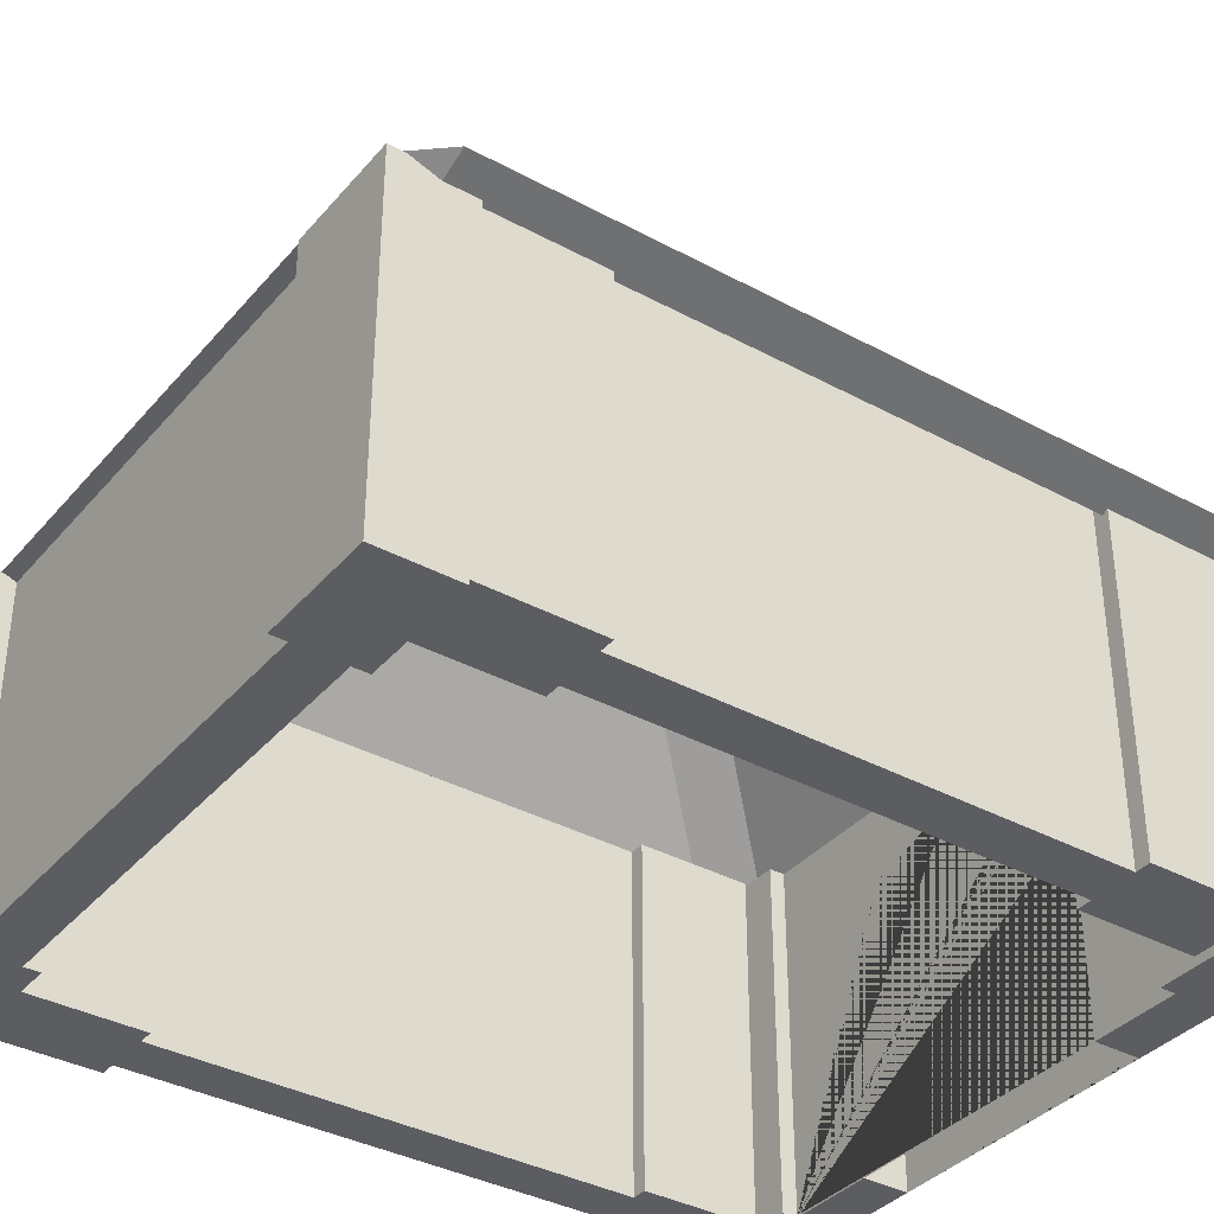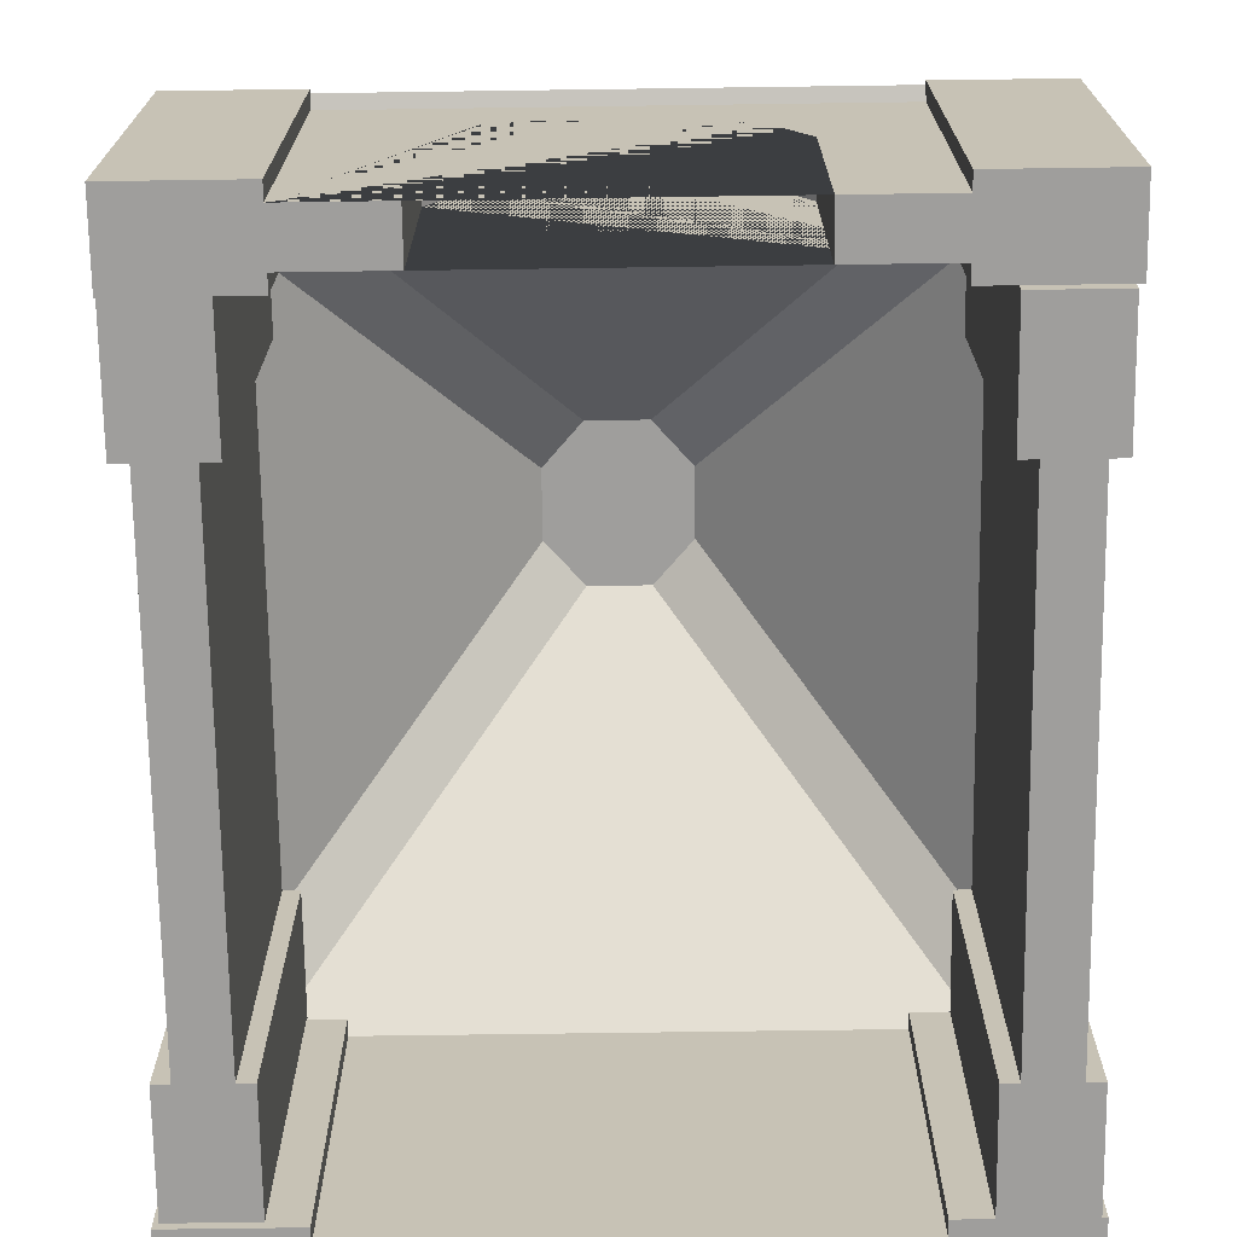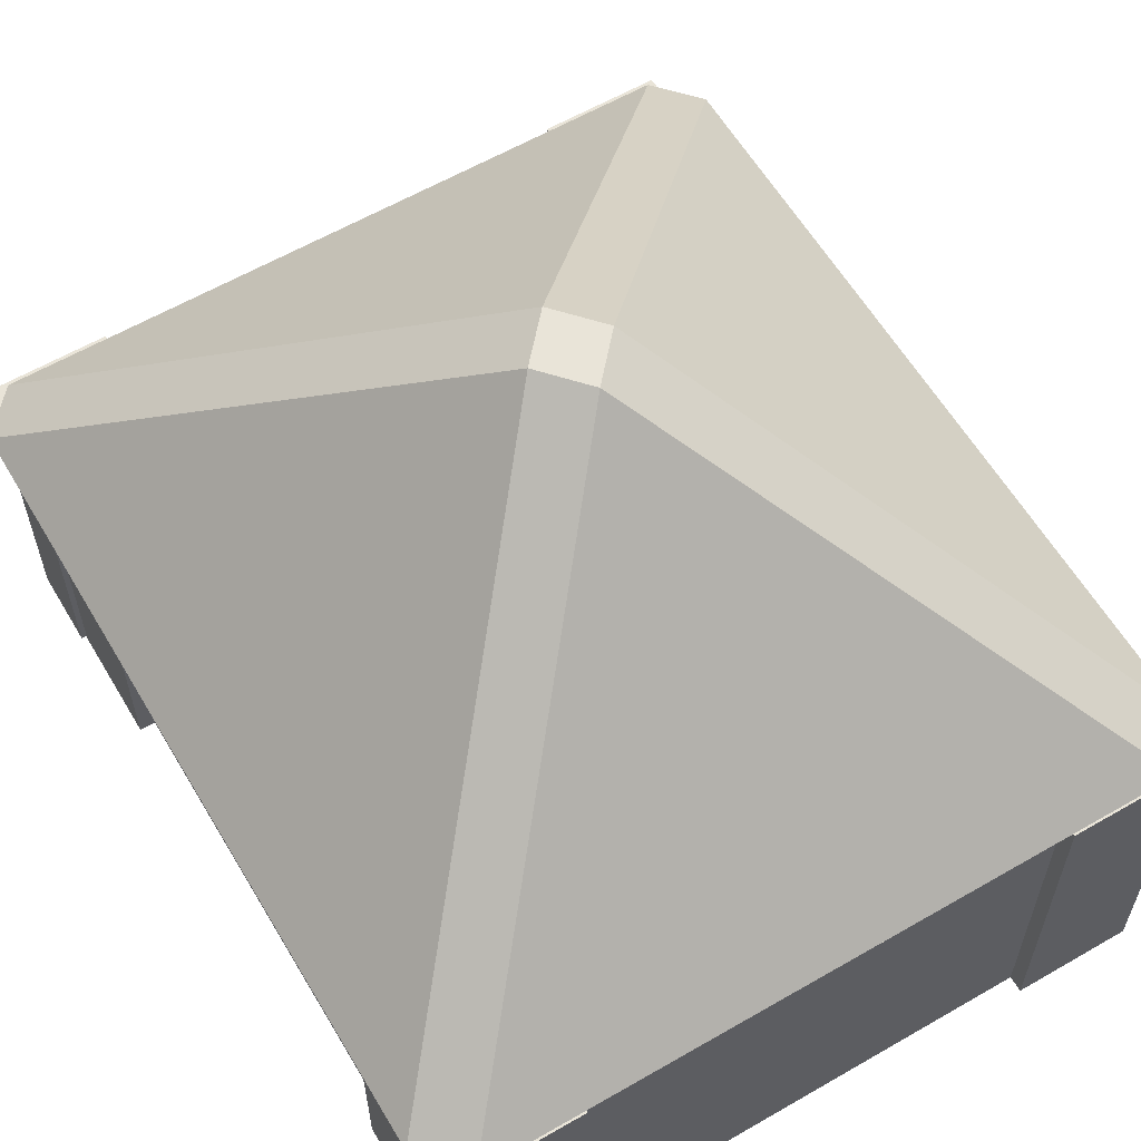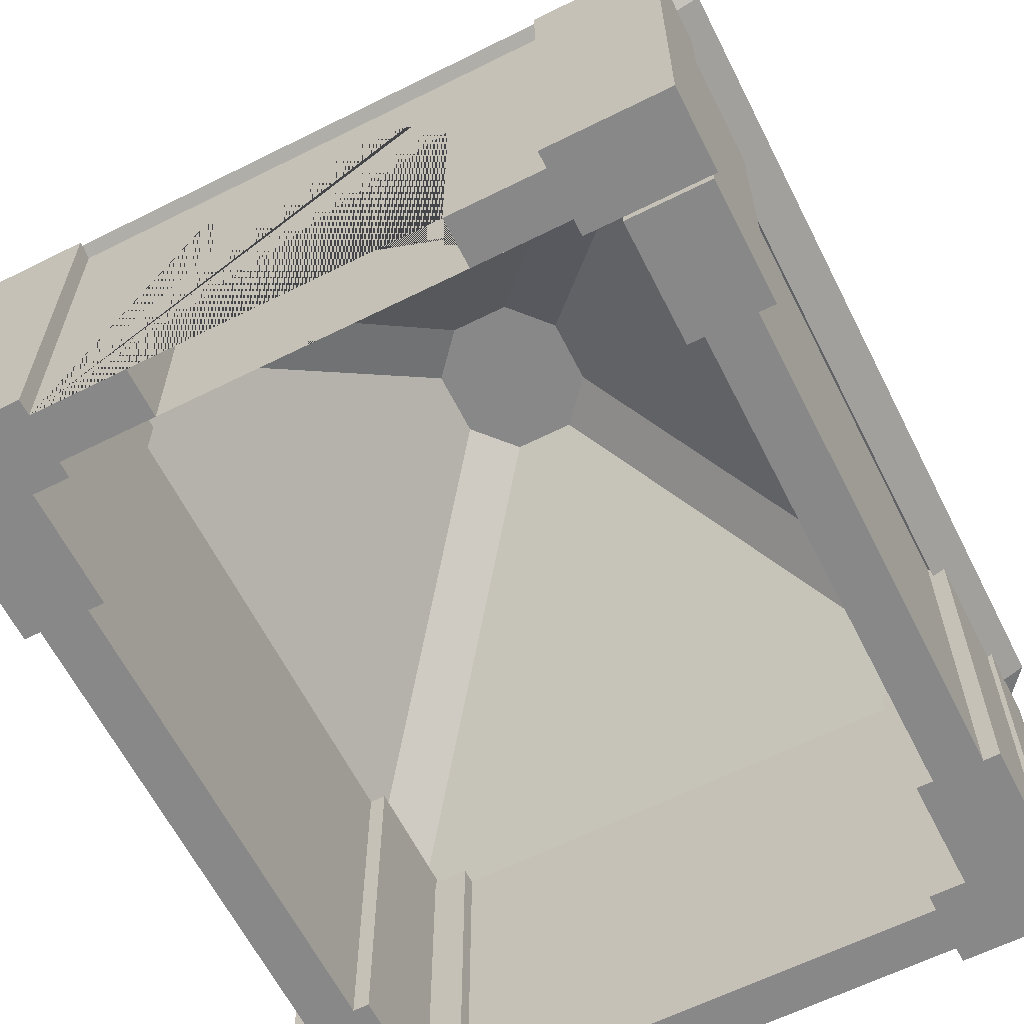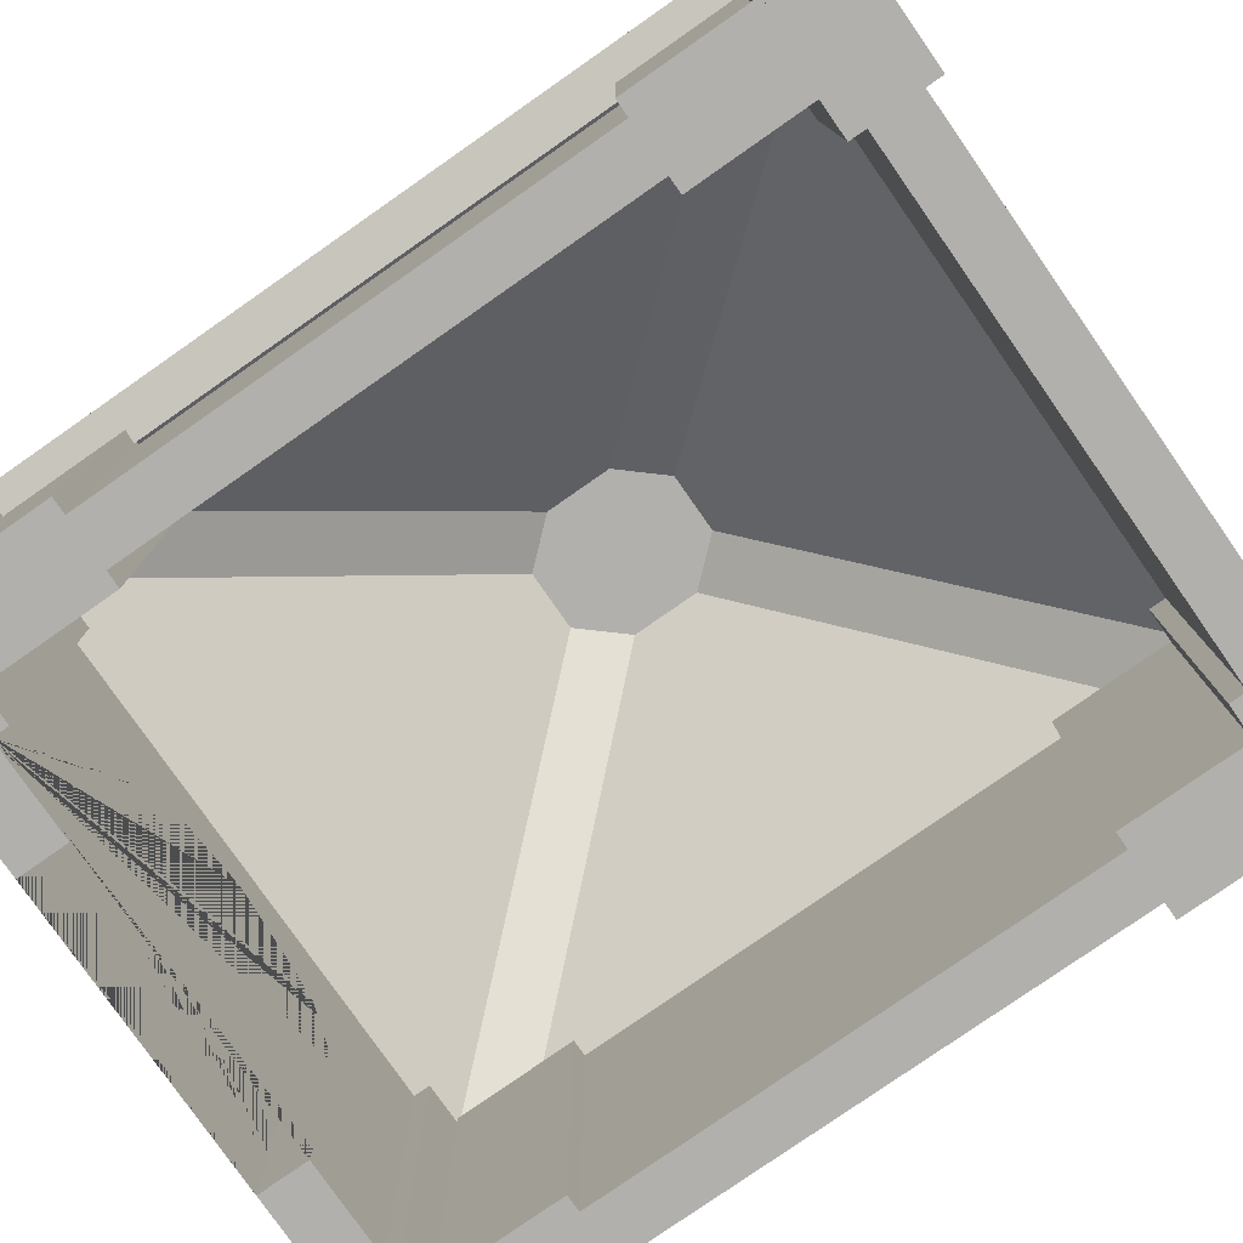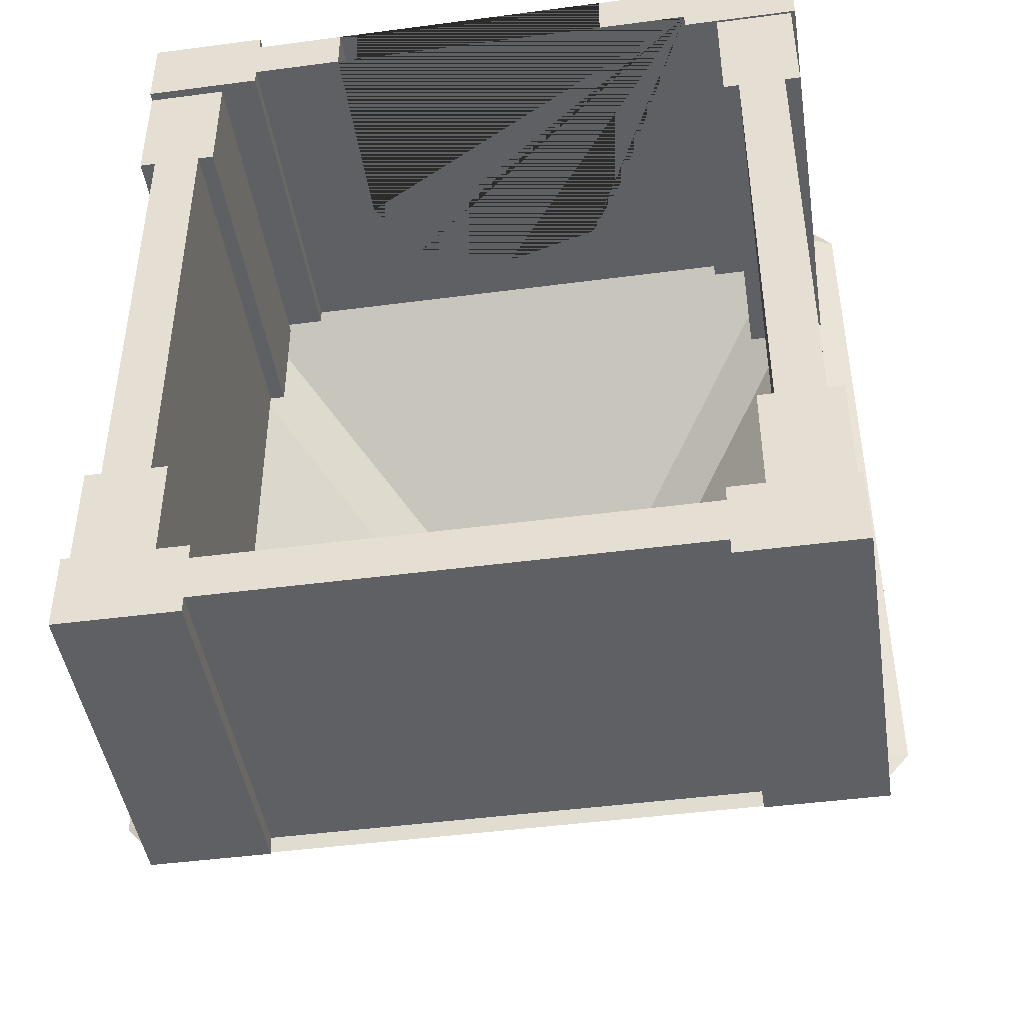
<metadata>
{"format":"obj","ext":"obj","renderer":"f3d","projection":"perspective","resolution":1024,"background":"white","views":[{"elev":-36.8,"azim":-125.1,"up":"+Y"},{"elev":-70.9,"azim":0.8,"up":"+Y"},{"elev":60.3,"azim":149.4,"up":"+Y"},{"elev":-62.8,"azim":26.8,"up":"+Y"},{"elev":-78.8,"azim":124.9,"up":"+Y"},{"elev":-45.1,"azim":8.7,"up":"+Z"}]}
</metadata>
<code>
o Wood_Door_Round_01
v -1.97 2.2 0.5
v -1.225 2.2 0.5
v -1.225 2.2 0.4
v -1.225 2.2 0.1
v -1.225 2.2 0
v -1.97 2.2 -0
v -1.97 0 0.5
v -1.225 0 0.5
v -1.225 0 0
v -1.225 0 0.1
v -1.225 0 0.4
v -1.97 0 0
v 1.755 1e-06 0.1
v 1.176 1e-06 0.1
v 1.176 1.304 0.1
v 0.937 1.691 0.1
v 0.9089 1.737 0.1
v 0.265 1.916 0.1
v -0.3789 1.737 0.1
v -0.407 1.691 0.1
v -0.6456 1.304 0.1
v -0.6456 0 0.1
v 1.755 2.2 0.1
v 1.755 1e-06 0.4
v 1.176 1e-06 0.4
v -0.6456 0 0.4
v -0.6456 1.304 0.4
v -0.407 1.691 0.4
v -0.3789 1.737 0.4
v 0.265 1.916 0.4
v 0.9089 1.737 0.4
v 0.937 1.691 0.4
v 1.176 1.304 0.4
v 1.755 2.2 0.4
v 1.755 1e-06 0.5
v 1.755 2.2 0.5
v 2.5 2.2 0.5
v 2.5 1e-06 0.5
v 2.5 2.2 0
v 1.755 2.2 0
v 2.5 1e-06 0
v 1.755 1e-06 0
f 1 2 3 4 5 6
f 7 8 2 1
f 9 10 11 8 7 12
f 9 5 4 10
f 6 5 9 12
f 12 7 1 6
f 35 36 34 24
f 37 36 35 38
f 39 40 23 34 36 37
f 41 42 40 39
f 35 24 13 42 41 38
f 40 42 13 23
f 38 41 39 37
f 2 8 11 3
f 13 14 15 16 17 18 19 20 21 22 10 4 23
f 24 25 14 13
f 11 26 27 28 29 30 31 32 33 25 24 34 3
f 10 22 26 11
f 27 26 22 21
f 28 27 21 20
f 29 28 20 19
f 30 29 19 18
f 31 30 18 17
f 32 31 17 16
f 33 32 16 15
f 25 33 15 14
f 34 23 4 3
o Wood_Wall_01.004
v 2.5 2.2 -4.98
v 1.75 2.2 -4.98
v 1.75 2.2 -4.88
v 1.75 2.2 -4.58
v 1.75 2.2 -4.48
v 2.5 2.2 -4.48
v 2.5 0 -4.98
v 1.75 0 -4.98
v 1.75 0 -4.48
v 1.75 0 -4.58
v 1.75 0 -4.88
v 2.5 0 -4.48
v -1.25 1e-06 -4.58
v -1.25 2.2 -4.58
v -1.25 1e-06 -4.88
v -1.25 1e-06 -4.98
v -1.25 1e-06 -4.48
v -2 1e-06 -4.48
v -2 1e-06 -4.98
v -1.25 2.2 -4.98
v -1.25 2.2 -4.88
v -2 2.2 -4.98
v -2 2.2 -4.48
v -1.25 2.2 -4.48
f 43 44 45 46 47 48
f 49 50 44 43
f 51 52 53 50 49 54
f 51 47 46 52
f 48 47 51 54
f 54 49 43 48
f 58 57 55 59 60 61
f 58 62 63 57
f 64 62 58 61
f 65 66 56 63 62 64
f 60 59 66 65
f 66 59 55 56
f 61 60 65 64
f 44 50 53 45
f 55 52 46 56
f 52 55 57 53
f 63 56 46 45
f 53 57 63 45
o Roof_Point_Red_01
v -0.01562 4.44 -2.245
v -0.2068 4.242 -2.461
v -0.2068 4.242 -2.029
v 0.23 4.44 -2.523
v 0.03882 4.242 -2.739
v 0.4212 4.242 -2.739
v 0.4756 4.44 -2.245
v 0.6668 4.242 -2.461
v 0.6668 4.242 -2.029
v 0.23 4.44 -1.967
v 0.4212 4.242 -1.751
v 0.03882 4.242 -1.751
v -1.93 2.203 0.478
v -2.176 2.203 0.2
v 2.39 2.203 0.478
v 2.636 2.203 0.2
v 2.636 2.203 -4.69
v 2.39 2.203 -4.968
v -1.93 2.203 -4.968
v -2.176 2.203 -4.69
v -1.93 2.108 -4.69
v -1.93 2.107 0.2
v 2.39 2.107 0.2
v 2.39 2.108 -4.69
f 67 68 69
f 70 71 68 67
f 70 72 71
f 73 74 72 70
f 73 75 74
f 76 77 75 73
f 76 78 77
f 67 69 78 76
f 67 76 73 70
f 79 78 69 80
f 81 77 78 79
f 82 75 77 81
f 83 74 75 82
f 84 72 74 83
f 85 71 72 84
f 86 68 71 85
f 80 69 68 86
f 87 88 80 86
f 79 80 88
f 88 89 81 79
f 82 81 89
f 89 90 83 82
f 84 83 90
f 90 87 85 84
f 86 85 87
f 74 72 71 68 69 78 77 75
o Wood_Wall_01.002
v 2.47 2.2 -0.02
v 2.47 2.2 -0.77
v 2.37 2.2 -0.77
v 2.07 2.2 -0.77
v 1.97 2.2 -0.77
v 1.97 2.2 -0.02
v 2.47 0 -0.02
v 2.47 0 -0.77
v 1.97 0 -0.77
v 2.07 0 -0.77
v 2.37 0 -0.77
v 1.97 0 -0.02
v 2.07 1e-06 -3.77
v 2.07 2.2 -3.77
v 2.37 1e-06 -3.77
v 2.47 1e-06 -3.77
v 1.97 1e-06 -3.77
v 1.97 1e-06 -4.52
v 2.47 1e-06 -4.52
v 2.47 2.2 -3.77
v 2.37 2.2 -3.77
v 2.47 2.2 -4.52
v 1.97 2.2 -4.52
v 1.97 2.2 -3.77
f 91 92 93 94 95 96
f 97 98 92 91
f 99 100 101 98 97 102
f 99 95 94 100
f 96 95 99 102
f 102 97 91 96
f 106 105 103 107 108 109
f 106 110 111 105
f 112 110 106 109
f 113 114 104 111 110 112
f 108 107 114 113
f 114 107 103 104
f 109 108 113 112
f 92 98 101 93
f 103 100 94 104
f 100 103 105 101
f 111 104 94 93
f 101 105 111 93
o Wood_Wall_01.003
v -1.47 2.255 0
v -1.47 2.255 -0.75
v -1.57 2.255 -0.75
v -1.87 2.255 -0.75
v -1.97 2.255 -0.75
v -1.97 2.255 0
v -1.47 0.05537 0
v -1.47 0.05537 -0.75
v -1.97 0.05537 -0.75
v -1.87 0.05537 -0.75
v -1.57 0.05537 -0.75
v -1.97 0.05537 0
v -1.87 0.05537 -3.75
v -1.87 2.255 -3.75
v -1.57 0.05537 -3.75
v -1.47 0.05537 -3.75
v -1.97 0.05537 -3.75
v -1.97 0.05537 -4.5
v -1.47 0.05537 -4.5
v -1.47 2.255 -3.75
v -1.57 2.255 -3.75
v -1.47 2.255 -4.5
v -1.97 2.255 -4.5
v -1.97 2.255 -3.75
f 115 116 117 118 119 120
f 121 122 116 115
f 123 124 125 122 121 126
f 123 119 118 124
f 120 119 123 126
f 126 121 115 120
f 130 129 127 131 132 133
f 130 134 135 129
f 136 134 130 133
f 137 138 128 135 134 136
f 132 131 138 137
f 138 131 127 128
f 133 132 137 136
f 116 122 125 117
f 127 124 118 128
f 124 127 129 125
f 135 128 118 117
f 125 129 135 117

</code>
